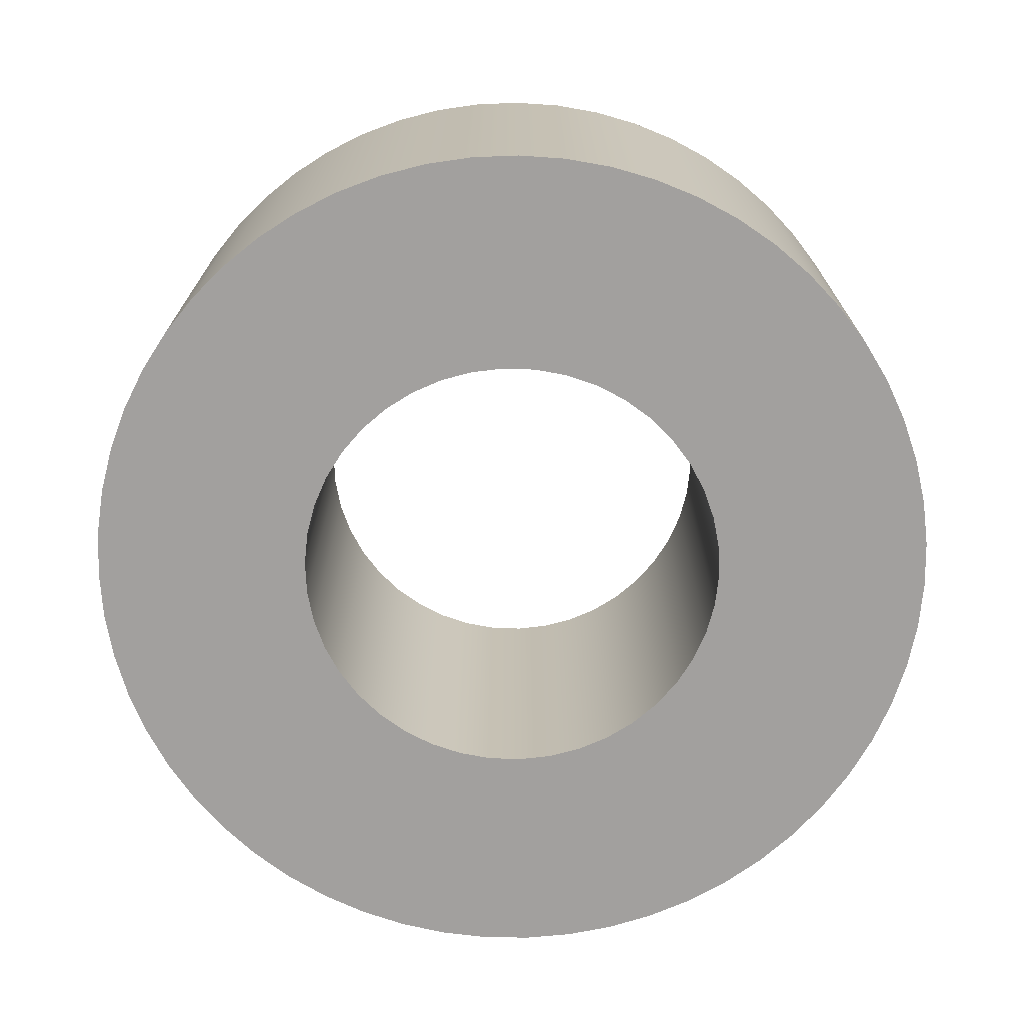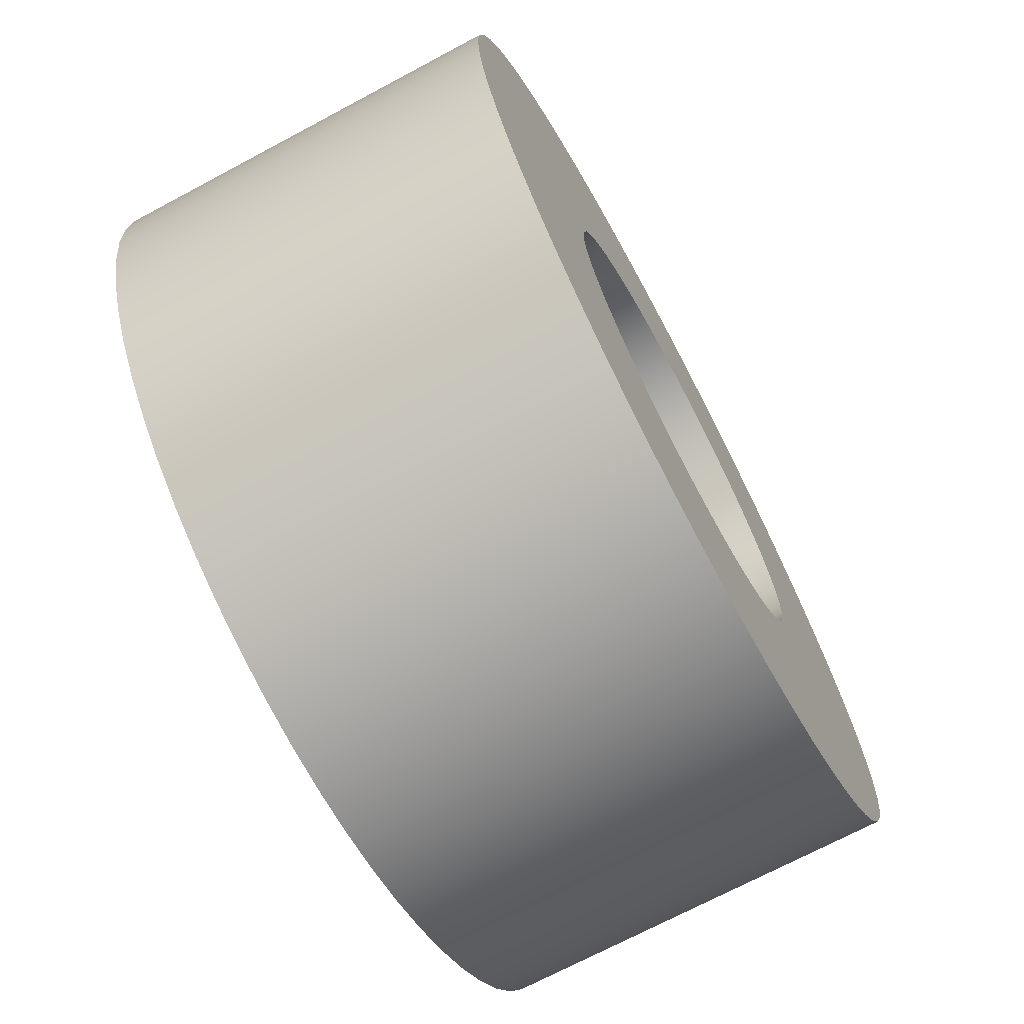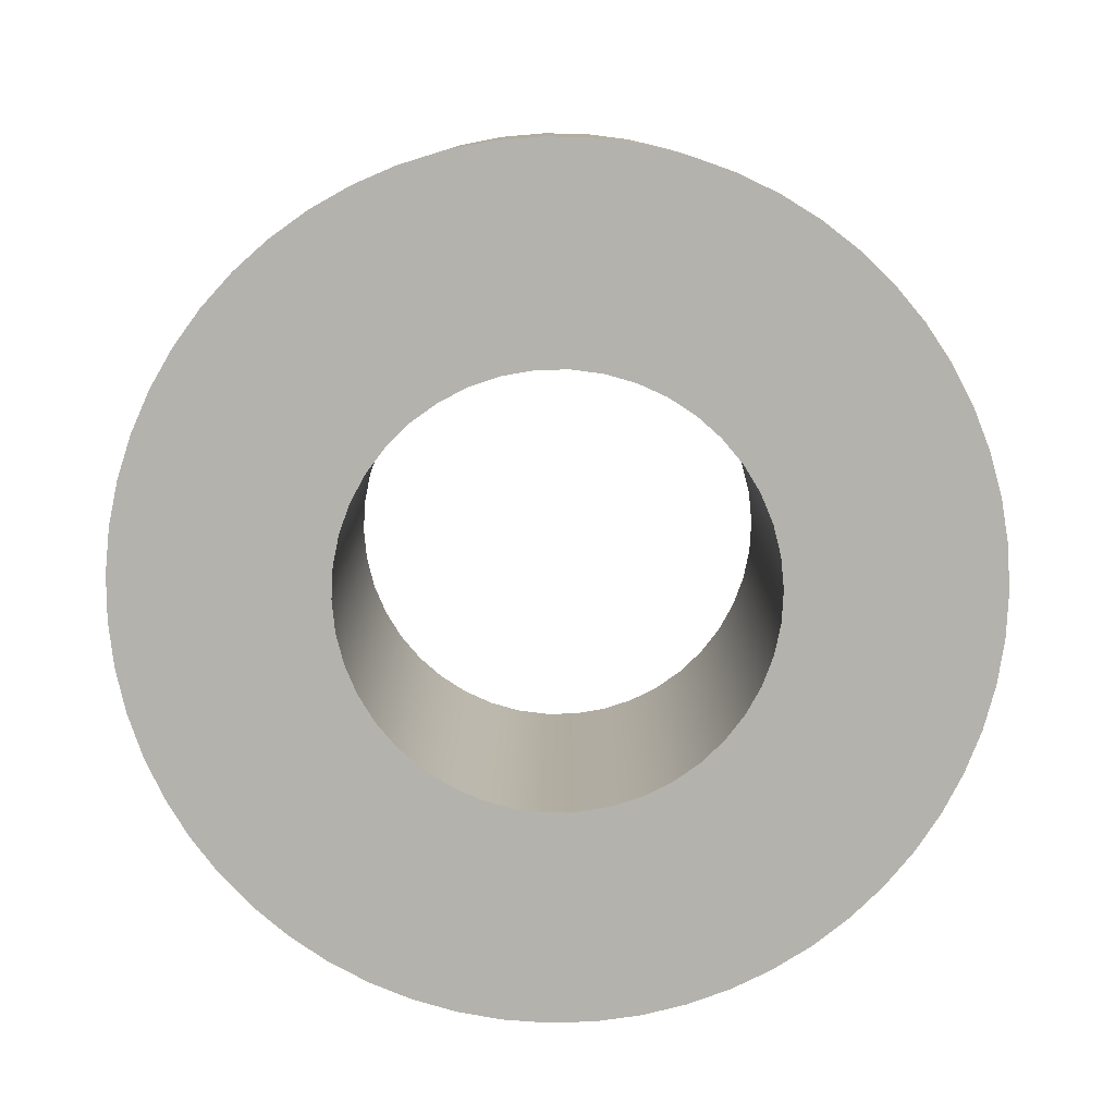
<metadata>
{"format":"obj","ext":"obj","renderer":"f3d","projection":"perspective","resolution":1024,"background":"white","views":[{"elev":-71.9,"azim":49.5,"up":"+Y"},{"elev":-71.0,"azim":-61.9,"up":"+Z"},{"elev":-79.5,"azim":-75.9,"up":"+Y"}]}
</metadata>
<code>
v -0.3975 0.7137 -4.868e-17
v -0.3931 0.7137 -0.05925
v -0.3798 0.7137 -0.1172
v -0.3581 0.7137 -0.1725
v -0.3284 0.7137 -0.2239
v -0.2914 0.7137 -0.2704
v -0.2478 0.7137 -0.3108
v -0.1988 0.7137 -0.3443
v -0.1452 0.7137 -0.37
v -0.08845 0.7137 -0.3875
v -0.02971 0.7137 -0.3964
v 0.02971 0.7137 -0.3964
v 0.08845 0.7137 -0.3875
v 0.1452 0.7137 -0.37
v 0.1988 0.7137 -0.3443
v 0.2478 0.7137 -0.3108
v 0.2914 0.7137 -0.2704
v 0.3284 0.7137 -0.2239
v 0.3581 0.7137 -0.1725
v 0.3798 0.7137 -0.1172
v 0.3931 0.7137 -0.05925
v 0.3975 0.7137 0
v 0.3931 0.7137 0.05925
v 0.3798 0.7137 0.1172
v 0.3581 0.7137 0.1725
v 0.3284 0.7137 0.2239
v 0.2914 0.7137 0.2704
v 0.2478 0.7137 0.3108
v 0.1988 0.7137 0.3443
v 0.1452 0.7137 0.37
v 0.08845 0.7137 0.3875
v 0.02971 0.7137 0.3964
v -0.02971 0.7137 0.3964
v -0.08845 0.7137 0.3875
v -0.1452 0.7137 0.37
v -0.1988 0.7137 0.3443
v -0.2478 0.7137 0.3108
v -0.2914 0.7137 0.2704
v -0.3284 0.7137 0.2239
v -0.3581 0.7137 0.1725
v -0.3798 0.7137 0.1172
v -0.3931 0.7137 0.05925
v -0.7937 0.7137 9.721e-17
v -0.7893 0.7137 0.08437
v -0.7758 0.7137 0.1678
v -0.7536 0.7137 0.2493
v -0.7228 0.7137 0.328
v -0.6839 0.7137 0.403
v -0.6372 0.7137 0.4734
v -0.5832 0.7137 0.5384
v -0.5227 0.7137 0.5974
v -0.4562 0.7137 0.6495
v -0.3846 0.7137 0.6943
v -0.3086 0.7137 0.7313
v -0.2291 0.7137 0.76
v -0.1471 0.7137 0.78
v -0.06333 0.7137 0.7912
v 0.02113 0.7137 0.7935
v 0.1054 0.7137 0.7867
v 0.1884 0.7137 0.7711
v 0.2693 0.7137 0.7467
v 0.3471 0.7137 0.7138
v 0.421 0.7137 0.6729
v 0.4902 0.7137 0.6243
v 0.5537 0.7137 0.5687
v 0.6111 0.7137 0.5066
v 0.6614 0.7137 0.4388
v 0.7043 0.7137 0.366
v 0.7392 0.7137 0.2891
v 0.7658 0.7137 0.2088
v 0.7836 0.7137 0.1263
v 0.7926 0.7137 0.04225
v 0.7926 0.7137 -0.04225
v 0.7836 0.7137 -0.1263
v 0.7658 0.7137 -0.2088
v 0.7392 0.7137 -0.2891
v 0.7043 0.7137 -0.366
v 0.6614 0.7137 -0.4388
v 0.6111 0.7137 -0.5066
v 0.5537 0.7137 -0.5687
v 0.4902 0.7137 -0.6243
v 0.421 0.7137 -0.6729
v 0.3471 0.7137 -0.7138
v 0.2693 0.7137 -0.7467
v 0.1884 0.7137 -0.7711
v 0.1054 0.7137 -0.7867
v 0.02113 0.7137 -0.7935
v -0.06333 0.7137 -0.7912
v -0.1471 0.7137 -0.78
v -0.2291 0.7137 -0.76
v -0.3086 0.7137 -0.7313
v -0.3846 0.7137 -0.6943
v -0.4562 0.7137 -0.6495
v -0.5227 0.7137 -0.5974
v -0.5832 0.7137 -0.5384
v -0.6372 0.7137 -0.4734
v -0.6839 0.7137 -0.403
v -0.7228 0.7137 -0.328
v -0.7536 0.7137 -0.2493
v -0.7758 0.7137 -0.1678
v -0.7893 0.7137 -0.08437
v -0.7937 0.7137 9.721e-17
v -0.7893 0.7137 -0.08437
v -0.7758 0.7137 -0.1678
v -0.7536 0.7137 -0.2493
v -0.7228 0.7137 -0.328
v -0.6839 0.7137 -0.403
v -0.6372 0.7137 -0.4734
v -0.5832 0.7137 -0.5384
v -0.5227 0.7137 -0.5974
v -0.4562 0.7137 -0.6495
v -0.3846 0.7137 -0.6943
v -0.3086 0.7137 -0.7313
v -0.2291 0.7137 -0.76
v -0.1471 0.7137 -0.78
v -0.06333 0.7137 -0.7912
v 0.02113 0.7137 -0.7935
v 0.1054 0.7137 -0.7867
v 0.1884 0.7137 -0.7711
v 0.2693 0.7137 -0.7467
v 0.3471 0.7137 -0.7138
v 0.421 0.7137 -0.6729
v 0.4902 0.7137 -0.6243
v 0.5537 0.7137 -0.5687
v 0.6111 0.7137 -0.5066
v 0.6614 0.7137 -0.4388
v 0.7043 0.7137 -0.366
v 0.7392 0.7137 -0.2891
v 0.7658 0.7137 -0.2088
v 0.7836 0.7137 -0.1263
v 0.7926 0.7137 -0.04225
v 0.7926 0.7137 0.04225
v 0.7836 0.7137 0.1263
v 0.7658 0.7137 0.2088
v 0.7392 0.7137 0.2891
v 0.7043 0.7137 0.366
v 0.6614 0.7137 0.4388
v 0.6111 0.7137 0.5066
v 0.5537 0.7137 0.5687
v 0.4902 0.7137 0.6243
v 0.421 0.7137 0.6729
v 0.3471 0.7137 0.7138
v 0.2693 0.7137 0.7467
v 0.1884 0.7137 0.7711
v 0.1054 0.7137 0.7867
v 0.02113 0.7137 0.7935
v -0.06333 0.7137 0.7912
v -0.1471 0.7137 0.78
v -0.2291 0.7137 0.76
v -0.3086 0.7137 0.7313
v -0.3846 0.7137 0.6943
v -0.4562 0.7137 0.6495
v -0.5227 0.7137 0.5974
v -0.5832 0.7137 0.5384
v -0.6372 0.7137 0.4734
v -0.6839 0.7137 0.403
v -0.7228 0.7137 0.328
v -0.7536 0.7137 0.2493
v -0.7758 0.7137 0.1678
v -0.7893 0.7137 0.08437
v -0.7937 0 9.721e-17
v -0.7893 0 0.08437
v -0.7758 0 0.1678
v -0.7536 0 0.2493
v -0.7228 0 0.328
v -0.6839 0 0.403
v -0.6372 0 0.4734
v -0.5832 0 0.5384
v -0.5227 0 0.5974
v -0.4562 0 0.6495
v -0.3846 0 0.6943
v -0.3086 0 0.7313
v -0.2291 0 0.76
v -0.1471 0 0.78
v -0.06333 0 0.7912
v 0.02113 0 0.7935
v 0.1054 0 0.7867
v 0.1884 0 0.7711
v 0.2693 0 0.7467
v 0.3471 0 0.7138
v 0.421 0 0.6729
v 0.4902 0 0.6243
v 0.5537 0 0.5687
v 0.6111 0 0.5066
v 0.6614 0 0.4388
v 0.7043 0 0.366
v 0.7392 0 0.2891
v 0.7658 0 0.2088
v 0.7836 0 0.1263
v 0.7926 0 0.04225
v 0.7926 0 -0.04225
v 0.7836 0 -0.1263
v 0.7658 0 -0.2088
v 0.7392 0 -0.2891
v 0.7043 0 -0.366
v 0.6614 0 -0.4388
v 0.6111 0 -0.5066
v 0.5537 0 -0.5687
v 0.4902 0 -0.6243
v 0.421 0 -0.6729
v 0.3471 0 -0.7138
v 0.2693 0 -0.7467
v 0.1884 0 -0.7711
v 0.1054 0 -0.7867
v 0.02113 0 -0.7935
v -0.06333 0 -0.7912
v -0.1471 0 -0.78
v -0.2291 0 -0.76
v -0.3086 0 -0.7313
v -0.3846 0 -0.6943
v -0.4562 0 -0.6495
v -0.5227 0 -0.5974
v -0.5832 0 -0.5384
v -0.6372 0 -0.4734
v -0.6839 0 -0.403
v -0.7228 0 -0.328
v -0.7536 0 -0.2493
v -0.7758 0 -0.1678
v -0.7893 0 -0.08437
v -0.7937 0 9.721e-17
v -0.7937 0.7137 9.721e-17
v -0.3975 0.7137 -4.868e-17
v -0.3931 0.7137 0.05925
v -0.3798 0.7137 0.1172
v -0.3581 0.7137 0.1725
v -0.3284 0.7137 0.2239
v -0.2914 0.7137 0.2704
v -0.2478 0.7137 0.3108
v -0.1988 0.7137 0.3443
v -0.1452 0.7137 0.37
v -0.08845 0.7137 0.3875
v -0.02971 0.7137 0.3964
v 0.02971 0.7137 0.3964
v 0.08845 0.7137 0.3875
v 0.1452 0.7137 0.37
v 0.1988 0.7137 0.3443
v 0.2478 0.7137 0.3108
v 0.2914 0.7137 0.2704
v 0.3284 0.7137 0.2239
v 0.3581 0.7137 0.1725
v 0.3798 0.7137 0.1172
v 0.3931 0.7137 0.05925
v 0.3975 0.7137 0
v 0.3931 0.7137 -0.05925
v 0.3798 0.7137 -0.1172
v 0.3581 0.7137 -0.1725
v 0.3284 0.7137 -0.2239
v 0.2914 0.7137 -0.2704
v 0.2478 0.7137 -0.3108
v 0.1988 0.7137 -0.3443
v 0.1452 0.7137 -0.37
v 0.08845 0.7137 -0.3875
v 0.02971 0.7137 -0.3964
v -0.02971 0.7137 -0.3964
v -0.08845 0.7137 -0.3875
v -0.1452 0.7137 -0.37
v -0.1988 0.7137 -0.3443
v -0.2478 0.7137 -0.3108
v -0.2914 0.7137 -0.2704
v -0.3284 0.7137 -0.2239
v -0.3581 0.7137 -0.1725
v -0.3798 0.7137 -0.1172
v -0.3931 0.7137 -0.05925
v -0.3975 0 -4.868e-17
v -0.3931 0 -0.05925
v -0.3798 0 -0.1172
v -0.3581 0 -0.1725
v -0.3284 0 -0.2239
v -0.2914 0 -0.2704
v -0.2478 0 -0.3108
v -0.1988 0 -0.3443
v -0.1452 0 -0.37
v -0.08845 0 -0.3875
v -0.02971 0 -0.3964
v 0.02971 0 -0.3964
v 0.08845 0 -0.3875
v 0.1452 0 -0.37
v 0.1988 0 -0.3443
v 0.2478 0 -0.3108
v 0.2914 0 -0.2704
v 0.3284 0 -0.2239
v 0.3581 0 -0.1725
v 0.3798 0 -0.1172
v 0.3931 0 -0.05925
v 0.3975 0 0
v 0.3931 0 0.05925
v 0.3798 0 0.1172
v 0.3581 0 0.1725
v 0.3284 0 0.2239
v 0.2914 0 0.2704
v 0.2478 0 0.3108
v 0.1988 0 0.3443
v 0.1452 0 0.37
v 0.08845 0 0.3875
v 0.02971 0 0.3964
v -0.02971 0 0.3964
v -0.08845 0 0.3875
v -0.1452 0 0.37
v -0.1988 0 0.3443
v -0.2478 0 0.3108
v -0.2914 0 0.2704
v -0.3284 0 0.2239
v -0.3581 0 0.1725
v -0.3798 0 0.1172
v -0.3931 0 0.05925
v -0.3975 0.7137 -4.868e-17
v -0.3975 0 -4.868e-17
v -0.3975 0 -4.868e-17
v -0.3931 0 0.05925
v -0.3798 0 0.1172
v -0.3581 0 0.1725
v -0.3284 0 0.2239
v -0.2914 0 0.2704
v -0.2478 0 0.3108
v -0.1988 0 0.3443
v -0.1452 0 0.37
v -0.08845 0 0.3875
v -0.02971 0 0.3964
v 0.02971 0 0.3964
v 0.08845 0 0.3875
v 0.1452 0 0.37
v 0.1988 0 0.3443
v 0.2478 0 0.3108
v 0.2914 0 0.2704
v 0.3284 0 0.2239
v 0.3581 0 0.1725
v 0.3798 0 0.1172
v 0.3931 0 0.05925
v 0.3975 0 0
v 0.3931 0 -0.05925
v 0.3798 0 -0.1172
v 0.3581 0 -0.1725
v 0.3284 0 -0.2239
v 0.2914 0 -0.2704
v 0.2478 0 -0.3108
v 0.1988 0 -0.3443
v 0.1452 0 -0.37
v 0.08845 0 -0.3875
v 0.02971 0 -0.3964
v -0.02971 0 -0.3964
v -0.08845 0 -0.3875
v -0.1452 0 -0.37
v -0.1988 0 -0.3443
v -0.2478 0 -0.3108
v -0.2914 0 -0.2704
v -0.3284 0 -0.2239
v -0.3581 0 -0.1725
v -0.3798 0 -0.1172
v -0.3931 0 -0.05925
v -0.7937 0 9.721e-17
v -0.7893 0 -0.08437
v -0.7758 0 -0.1678
v -0.7536 0 -0.2493
v -0.7228 0 -0.328
v -0.6839 0 -0.403
v -0.6372 0 -0.4734
v -0.5832 0 -0.5384
v -0.5227 0 -0.5974
v -0.4562 0 -0.6495
v -0.3846 0 -0.6943
v -0.3086 0 -0.7313
v -0.2291 0 -0.76
v -0.1471 0 -0.78
v -0.06333 0 -0.7912
v 0.02113 0 -0.7935
v 0.1054 0 -0.7867
v 0.1884 0 -0.7711
v 0.2693 0 -0.7467
v 0.3471 0 -0.7138
v 0.421 0 -0.6729
v 0.4902 0 -0.6243
v 0.5537 0 -0.5687
v 0.6111 0 -0.5066
v 0.6614 0 -0.4388
v 0.7043 0 -0.366
v 0.7392 0 -0.2891
v 0.7658 0 -0.2088
v 0.7836 0 -0.1263
v 0.7926 0 -0.04225
v 0.7926 0 0.04225
v 0.7836 0 0.1263
v 0.7658 0 0.2088
v 0.7392 0 0.2891
v 0.7043 0 0.366
v 0.6614 0 0.4388
v 0.6111 0 0.5066
v 0.5537 0 0.5687
v 0.4902 0 0.6243
v 0.421 0 0.6729
v 0.3471 0 0.7138
v 0.2693 0 0.7467
v 0.1884 0 0.7711
v 0.1054 0 0.7867
v 0.02113 0 0.7935
v -0.06333 0 0.7912
v -0.1471 0 0.78
v -0.2291 0 0.76
v -0.3086 0 0.7313
v -0.3846 0 0.6943
v -0.4562 0 0.6495
v -0.5227 0 0.5974
v -0.5832 0 0.5384
v -0.6372 0 0.4734
v -0.6839 0 0.403
v -0.7228 0 0.328
v -0.7536 0 0.2493
v -0.7758 0 0.1678
v -0.7893 0 0.08437
f 2 101 1
f 1 101 43
f 1 43 44
f 101 2 100
f 100 2 3
f 100 3 99
f 99 3 98
f 98 3 4
f 98 4 97
f 97 4 5
f 97 5 96
f 96 5 6
f 96 6 95
f 95 6 94
f 94 6 7
f 94 7 93
f 93 7 8
f 93 8 92
f 92 8 91
f 91 8 9
f 91 9 90
f 90 9 10
f 90 10 89
f 89 10 11
f 89 11 88
f 88 11 87
f 87 11 12
f 87 12 86
f 86 12 13
f 86 13 85
f 85 13 84
f 84 13 14
f 84 14 83
f 83 14 15
f 83 15 82
f 82 15 16
f 82 16 81
f 81 16 80
f 80 16 17
f 80 17 79
f 79 17 18
f 79 18 78
f 78 18 77
f 77 18 19
f 77 19 76
f 76 19 20
f 76 20 75
f 75 20 21
f 75 21 74
f 74 21 73
f 73 21 22
f 73 22 72
f 72 22 23
f 72 23 71
f 71 23 70
f 70 23 24
f 70 24 69
f 69 24 25
f 69 25 68
f 68 25 26
f 68 26 67
f 67 26 66
f 66 26 27
f 66 27 65
f 65 27 28
f 65 28 64
f 64 28 63
f 63 28 29
f 63 29 62
f 62 29 30
f 62 30 61
f 61 30 31
f 61 31 60
f 60 31 59
f 59 31 32
f 59 32 58
f 58 32 33
f 58 33 57
f 57 33 56
f 56 33 34
f 56 34 55
f 55 34 35
f 55 35 54
f 54 35 36
f 54 36 53
f 53 36 52
f 52 36 37
f 52 37 51
f 51 37 38
f 51 38 50
f 50 38 49
f 49 38 39
f 49 39 48
f 48 39 40
f 48 40 47
f 47 40 41
f 47 41 46
f 46 41 45
f 45 41 42
f 45 42 44
f 44 42 1
f 103 219 102
f 102 219 220
f 221 161 160
f 160 161 162
f 160 162 159
f 159 162 163
f 159 163 158
f 158 163 164
f 158 164 157
f 157 164 165
f 157 165 156
f 156 165 166
f 156 166 155
f 155 166 167
f 155 167 154
f 154 167 168
f 154 168 153
f 153 168 169
f 153 169 152
f 152 169 170
f 152 170 151
f 151 170 171
f 151 171 150
f 150 171 172
f 150 172 149
f 149 172 173
f 149 173 148
f 148 173 174
f 148 174 147
f 147 174 175
f 147 175 146
f 146 175 176
f 146 176 145
f 145 176 177
f 145 177 144
f 144 177 178
f 144 178 143
f 143 178 179
f 143 179 142
f 142 179 180
f 142 180 141
f 141 180 181
f 141 181 140
f 140 181 182
f 140 182 139
f 139 182 183
f 139 183 138
f 138 183 184
f 138 184 137
f 137 184 185
f 137 185 136
f 136 185 186
f 136 186 135
f 135 186 187
f 135 187 134
f 134 187 188
f 134 188 133
f 133 188 189
f 133 189 132
f 132 189 190
f 132 190 131
f 131 190 191
f 131 191 130
f 130 191 192
f 130 192 129
f 129 192 193
f 129 193 128
f 128 193 194
f 128 194 127
f 127 194 195
f 127 195 126
f 126 195 196
f 126 196 125
f 125 196 197
f 125 197 124
f 124 197 198
f 124 198 123
f 123 198 199
f 123 199 122
f 122 199 200
f 122 200 121
f 121 200 201
f 121 201 120
f 120 201 202
f 120 202 119
f 119 202 203
f 119 203 118
f 118 203 204
f 118 204 117
f 117 204 205
f 117 205 116
f 116 205 206
f 116 206 115
f 115 206 207
f 115 207 114
f 114 207 208
f 114 208 113
f 113 208 209
f 113 209 112
f 112 209 210
f 112 210 111
f 111 210 211
f 111 211 110
f 110 211 212
f 110 212 109
f 109 212 213
f 109 213 108
f 108 213 214
f 108 214 107
f 107 214 215
f 107 215 106
f 106 215 216
f 106 216 105
f 105 216 217
f 105 217 104
f 104 217 218
f 104 218 103
f 103 218 219
f 223 305 222
f 222 305 307
f 306 264 263
f 263 264 265
f 263 265 262
f 262 265 266
f 262 266 261
f 261 266 267
f 261 267 260
f 260 267 268
f 260 268 259
f 259 268 269
f 259 269 258
f 258 269 270
f 258 270 257
f 257 270 271
f 257 271 256
f 256 271 272
f 256 272 255
f 255 272 273
f 255 273 254
f 254 273 274
f 254 274 253
f 253 274 275
f 253 275 252
f 252 275 276
f 252 276 251
f 251 276 277
f 251 277 250
f 250 277 278
f 250 278 249
f 249 278 279
f 249 279 248
f 248 279 280
f 248 280 247
f 247 280 281
f 247 281 246
f 246 281 282
f 246 282 245
f 245 282 283
f 245 283 244
f 244 283 284
f 244 284 243
f 243 284 285
f 243 285 242
f 242 285 286
f 242 286 241
f 241 286 287
f 241 287 240
f 240 287 288
f 240 288 239
f 239 288 289
f 239 289 238
f 238 289 290
f 238 290 237
f 237 290 291
f 237 291 236
f 236 291 292
f 236 292 235
f 235 292 293
f 235 293 234
f 234 293 294
f 234 294 233
f 233 294 295
f 233 295 232
f 232 295 296
f 232 296 231
f 231 296 297
f 231 297 230
f 230 297 298
f 230 298 229
f 229 298 299
f 229 299 228
f 228 299 300
f 228 300 227
f 227 300 301
f 227 301 226
f 226 301 302
f 226 302 225
f 225 302 303
f 225 303 224
f 224 303 304
f 224 304 223
f 223 304 305
f 309 408 308
f 308 408 350
f 308 350 351
f 408 309 407
f 407 309 310
f 407 310 406
f 406 310 405
f 405 310 311
f 405 311 404
f 404 311 312
f 404 312 403
f 403 312 313
f 403 313 402
f 402 313 401
f 401 313 314
f 401 314 400
f 400 314 315
f 400 315 399
f 399 315 398
f 398 315 316
f 398 316 397
f 397 316 317
f 397 317 396
f 396 317 318
f 396 318 395
f 395 318 394
f 394 318 319
f 394 319 393
f 393 319 320
f 393 320 392
f 392 320 391
f 391 320 321
f 391 321 390
f 390 321 322
f 390 322 389
f 389 322 323
f 389 323 388
f 388 323 387
f 387 323 324
f 387 324 386
f 386 324 325
f 386 325 385
f 385 325 384
f 384 325 326
f 384 326 383
f 383 326 327
f 383 327 382
f 382 327 328
f 382 328 381
f 381 328 380
f 380 328 329
f 380 329 379
f 379 329 330
f 379 330 378
f 378 330 377
f 377 330 331
f 377 331 376
f 376 331 332
f 376 332 375
f 375 332 333
f 375 333 374
f 374 333 373
f 373 333 334
f 373 334 372
f 372 334 335
f 372 335 371
f 371 335 370
f 370 335 336
f 370 336 369
f 369 336 337
f 369 337 368
f 368 337 338
f 368 338 367
f 367 338 366
f 366 338 339
f 366 339 365
f 365 339 340
f 365 340 364
f 364 340 363
f 363 340 341
f 363 341 362
f 362 341 342
f 362 342 361
f 361 342 343
f 361 343 360
f 360 343 359
f 359 343 344
f 359 344 358
f 358 344 345
f 358 345 357
f 357 345 356
f 356 345 346
f 356 346 355
f 355 346 347
f 355 347 354
f 354 347 348
f 354 348 353
f 353 348 352
f 352 348 349
f 352 349 351
f 351 349 308

</code>
